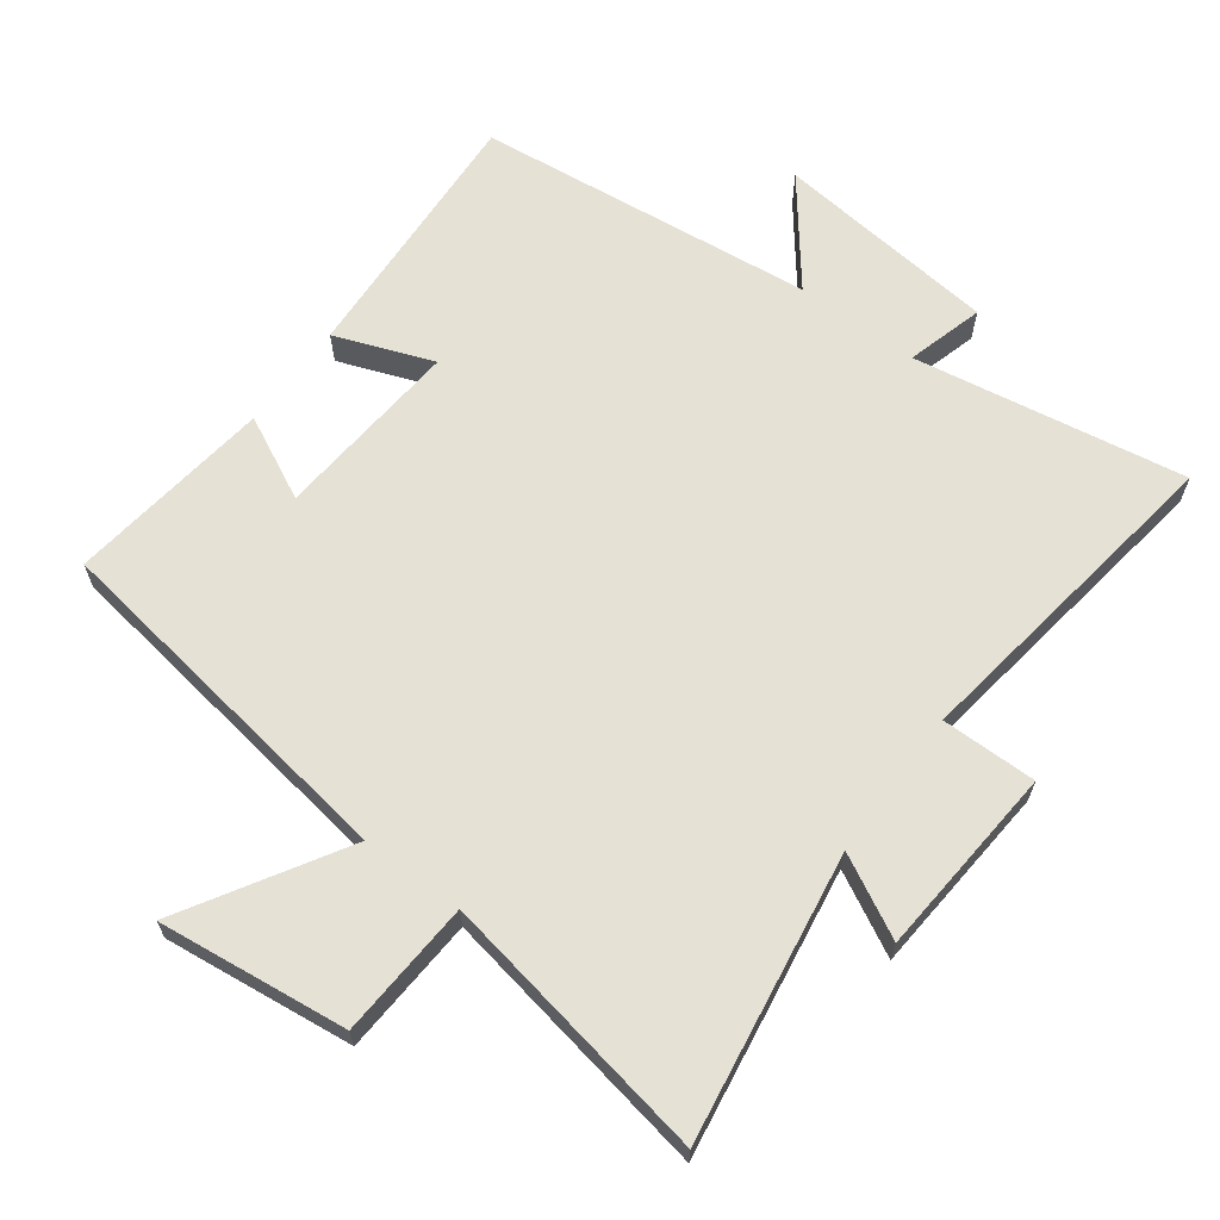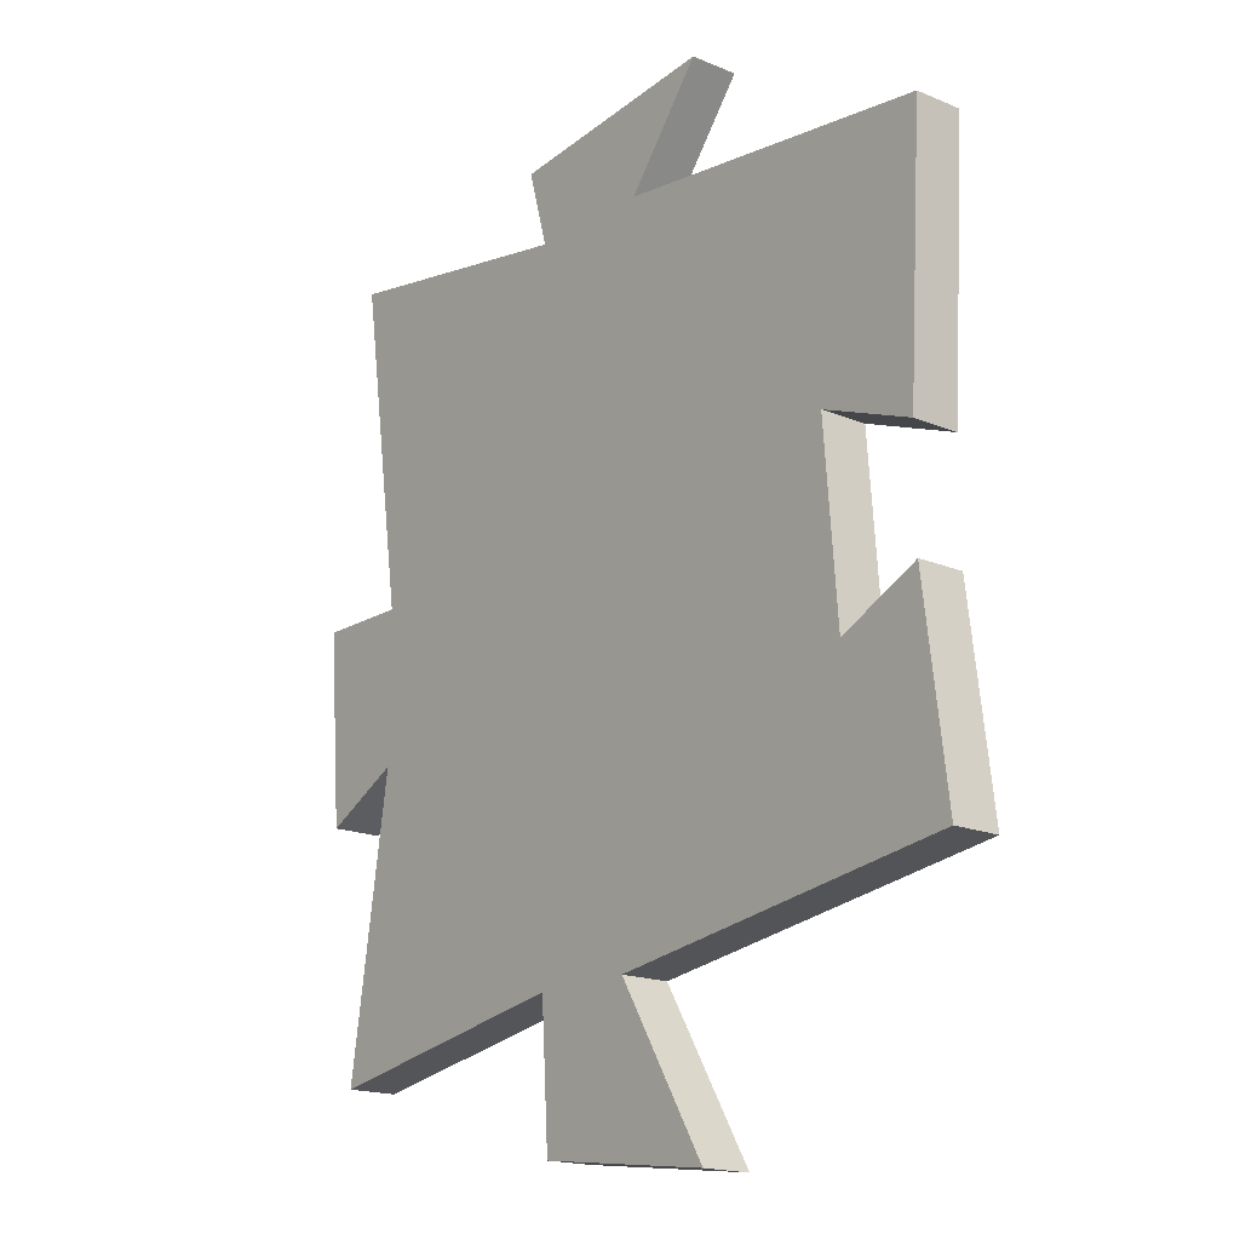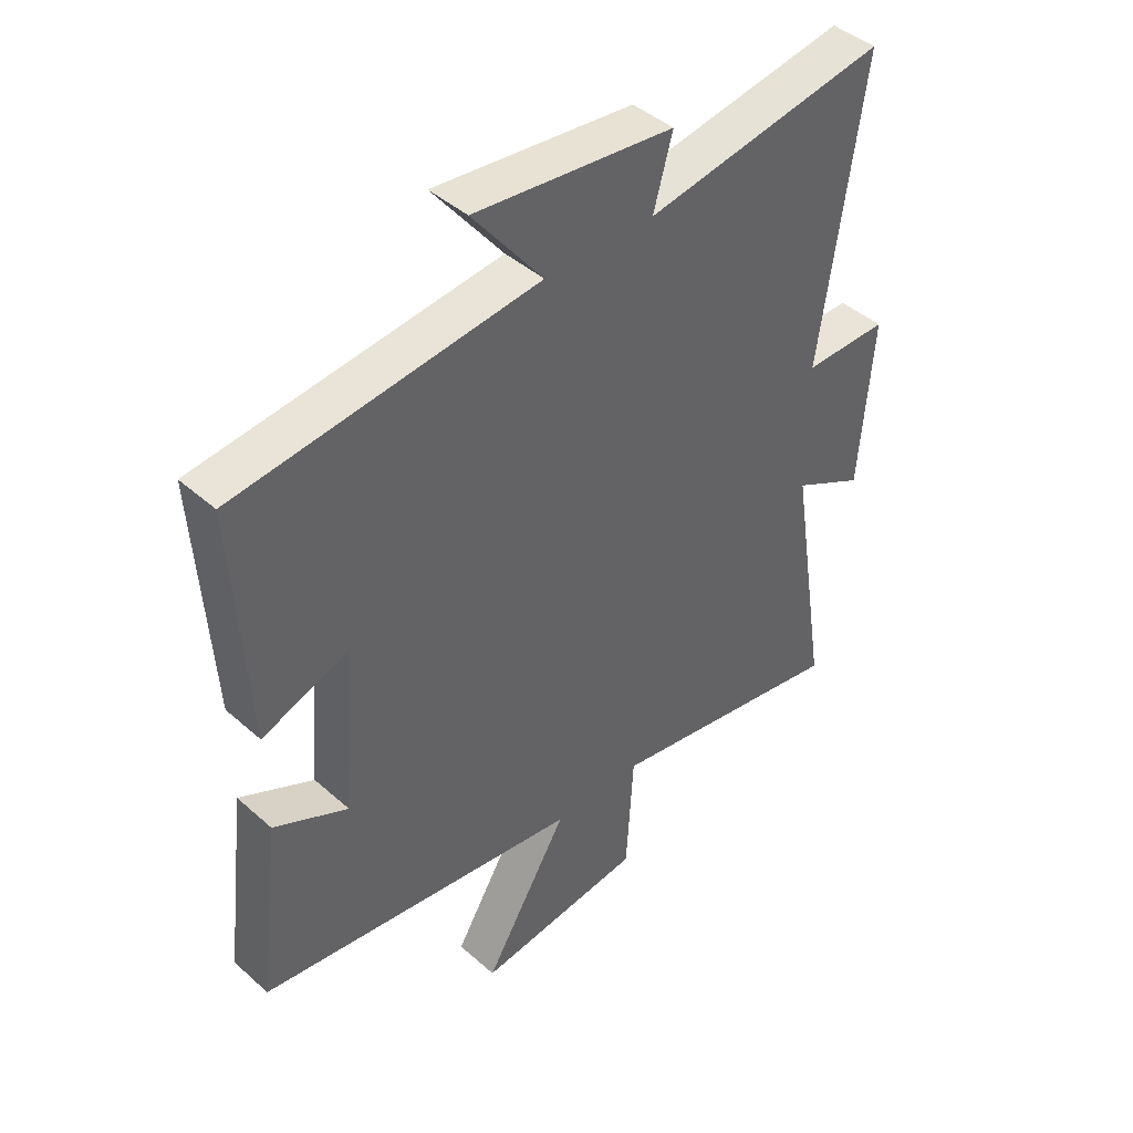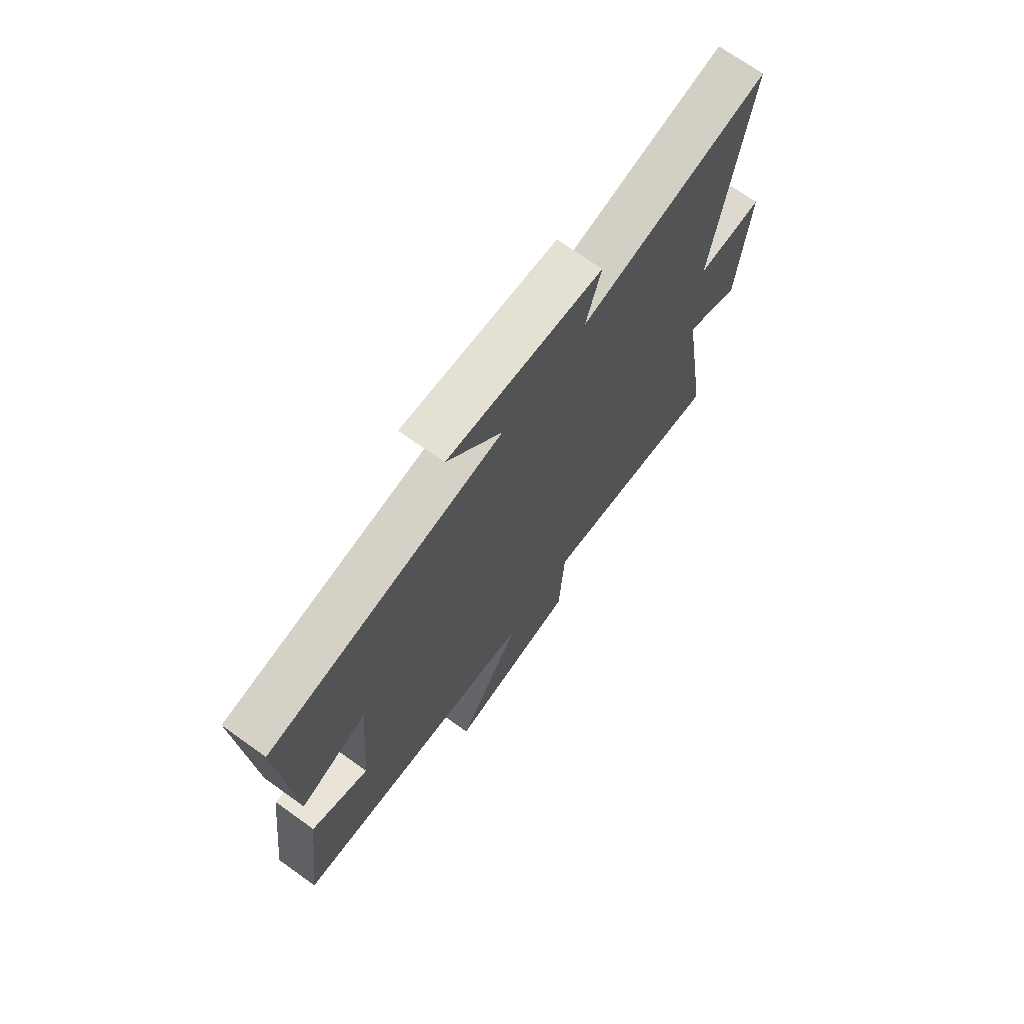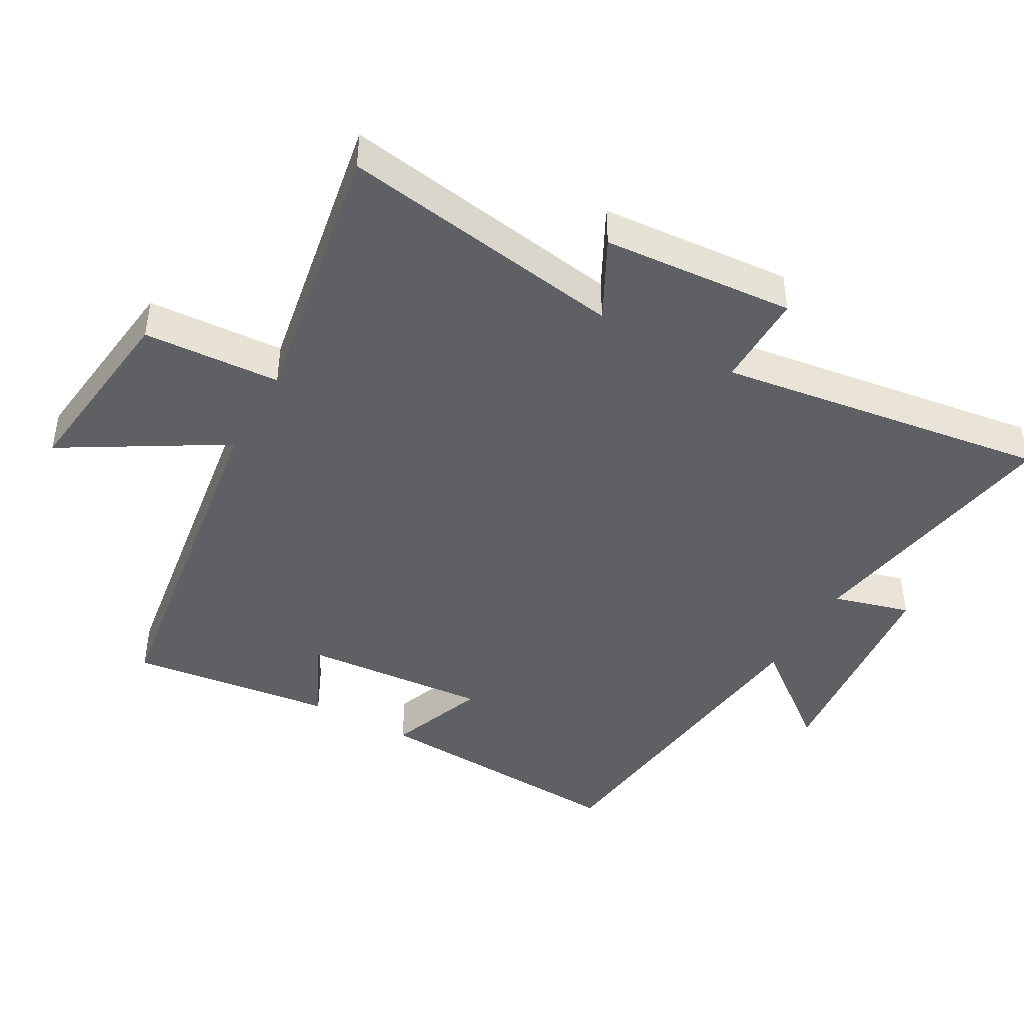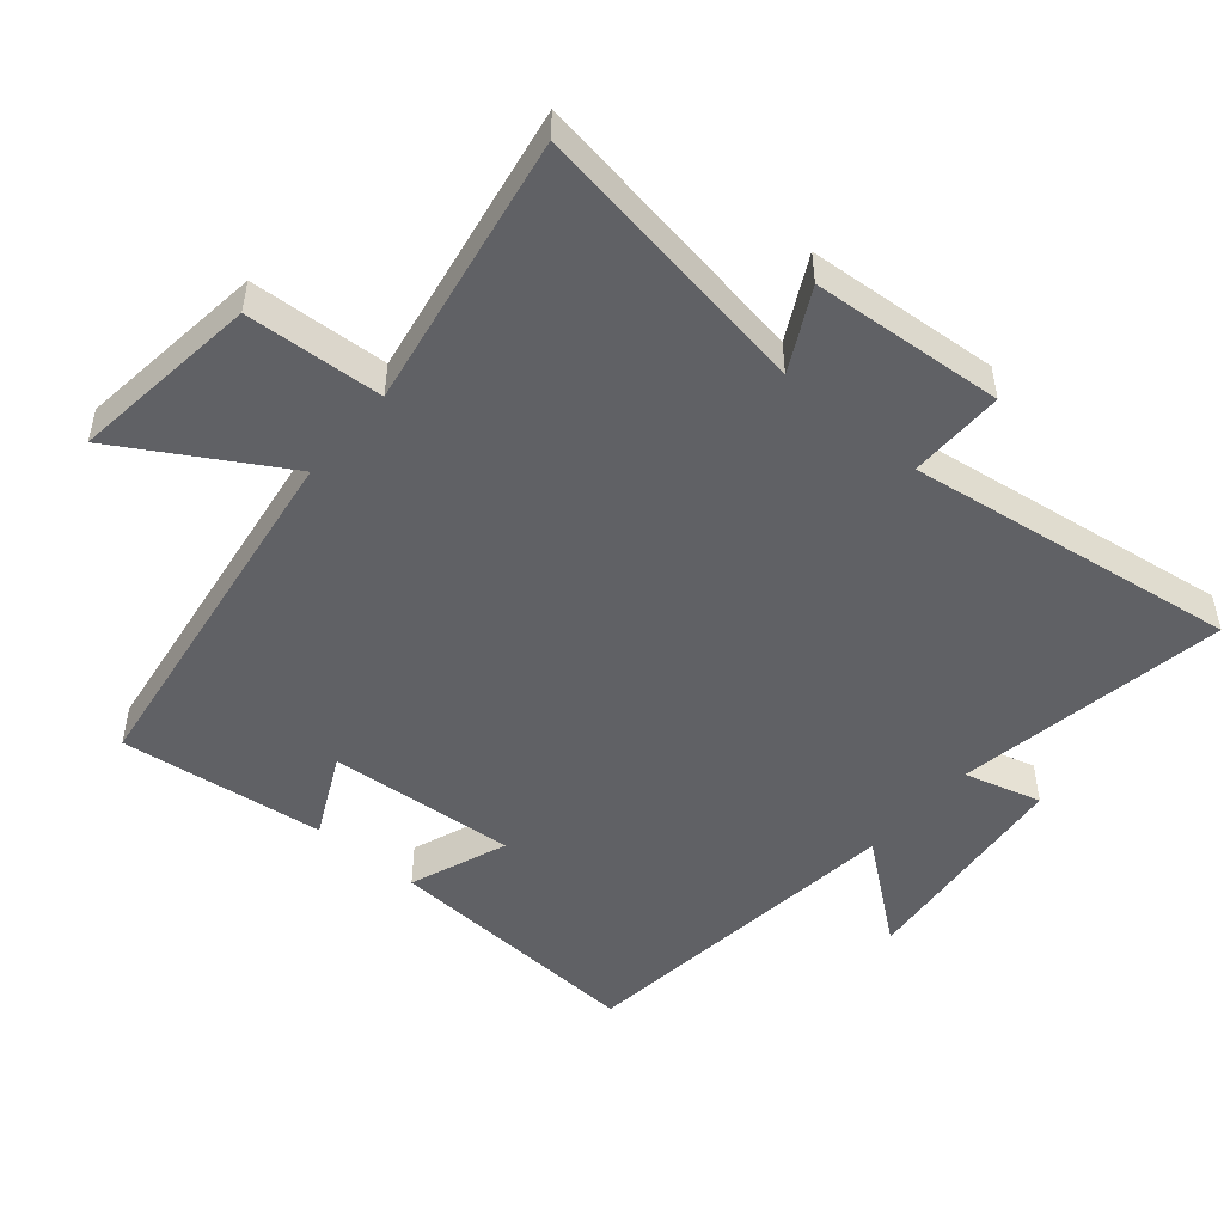
<metadata>
{"format":"obj","ext":"obj","renderer":"f3d","projection":"perspective","resolution":1024,"background":"white","views":[{"elev":64.8,"azim":-143.3,"up":"+Y"},{"elev":-17.6,"azim":50.5,"up":"+Z"},{"elev":43.3,"azim":136.2,"up":"+Z"},{"elev":71.2,"azim":125.6,"up":"+Z"},{"elev":-43.8,"azim":-119.4,"up":"+Y"},{"elev":-49.5,"azim":-130.4,"up":"+Y"}]}
</metadata>
<code>
v 0.538 0.07 -0.42
v -0.006 0.07 -0.5
v 0.136 0.07 -0.738
v -0.146 0.07 -0.704
v -0.158 0.07 -0.5
v -0.567 0.07 -0.573
v -0.5 0.07 -0.148
v -0.62 0.07 -0.211
v -0.642 0.07 0.075
v -0.5 0.07 0.074
v -0.571 0.07 0.568
v -0.166 0.07 0.5
v -0.198 0.07 0.615
v 0.136 0.07 0.651
v 0.018 0.07 0.5
v 0.523 0.07 0.443
v 0.5 0.07 0.049
v 0.354 0.07 0.104
v 0.376 0.07 -0.176
v 0.5 0.07 -0.115
v 0.538 0 -0.42
v -0.006 0 -0.5
v 0.136 0 -0.738
v -0.146 0 -0.704
v -0.158 0 -0.5
v -0.567 0 -0.573
v -0.5 0 -0.148
v -0.62 0 -0.211
v -0.642 0 0.075
v -0.5 0 0.074
v -0.571 0 0.568
v -0.166 0 0.5
v -0.198 0 0.615
v 0.136 0 0.651
v 0.018 0 0.5
v 0.523 0 0.443
v 0.5 0 0.049
v 0.354 0 0.104
v 0.376 0 -0.176
v 0.5 0 -0.115
f 19 20 1 2
f 18 19 2
f 15 16 17 18
f 15 18 2
f 12 13 14 15
f 12 15 2
f 10 11 12 2
f 7 8 9 10
f 7 10 2 3
f 5 6 7
f 5 7 3
f 3 4 5
f 22 21 40 39
f 22 39 38
f 38 37 36 35
f 22 38 35
f 35 34 33 32
f 22 35 32
f 22 32 31 30
f 30 29 28 27
f 23 22 30 27
f 27 26 25
f 23 27 25
f 25 24 23
f 1 21 22 2
f 2 22 23 3
f 3 23 24 4
f 4 24 25 5
f 5 25 26 6
f 6 26 27 7
f 7 27 28 8
f 8 28 29 9
f 9 29 30 10
f 10 30 31 11
f 11 31 32 12
f 12 32 33 13
f 13 33 34 14
f 14 34 35 15
f 15 35 36 16
f 16 36 37 17
f 17 37 38 18
f 18 38 39 19
f 19 39 40 20
f 20 40 21 1

</code>
